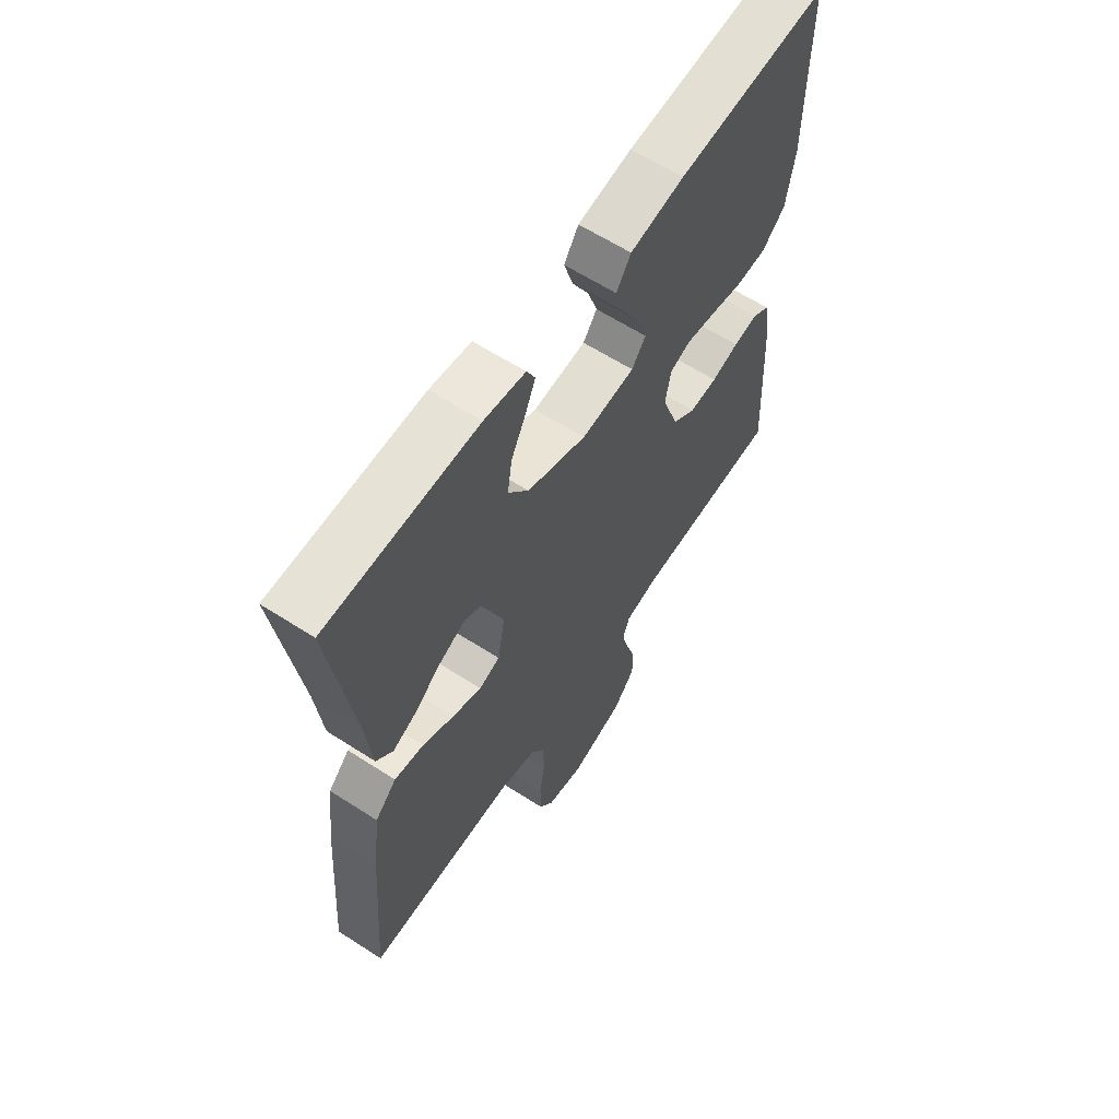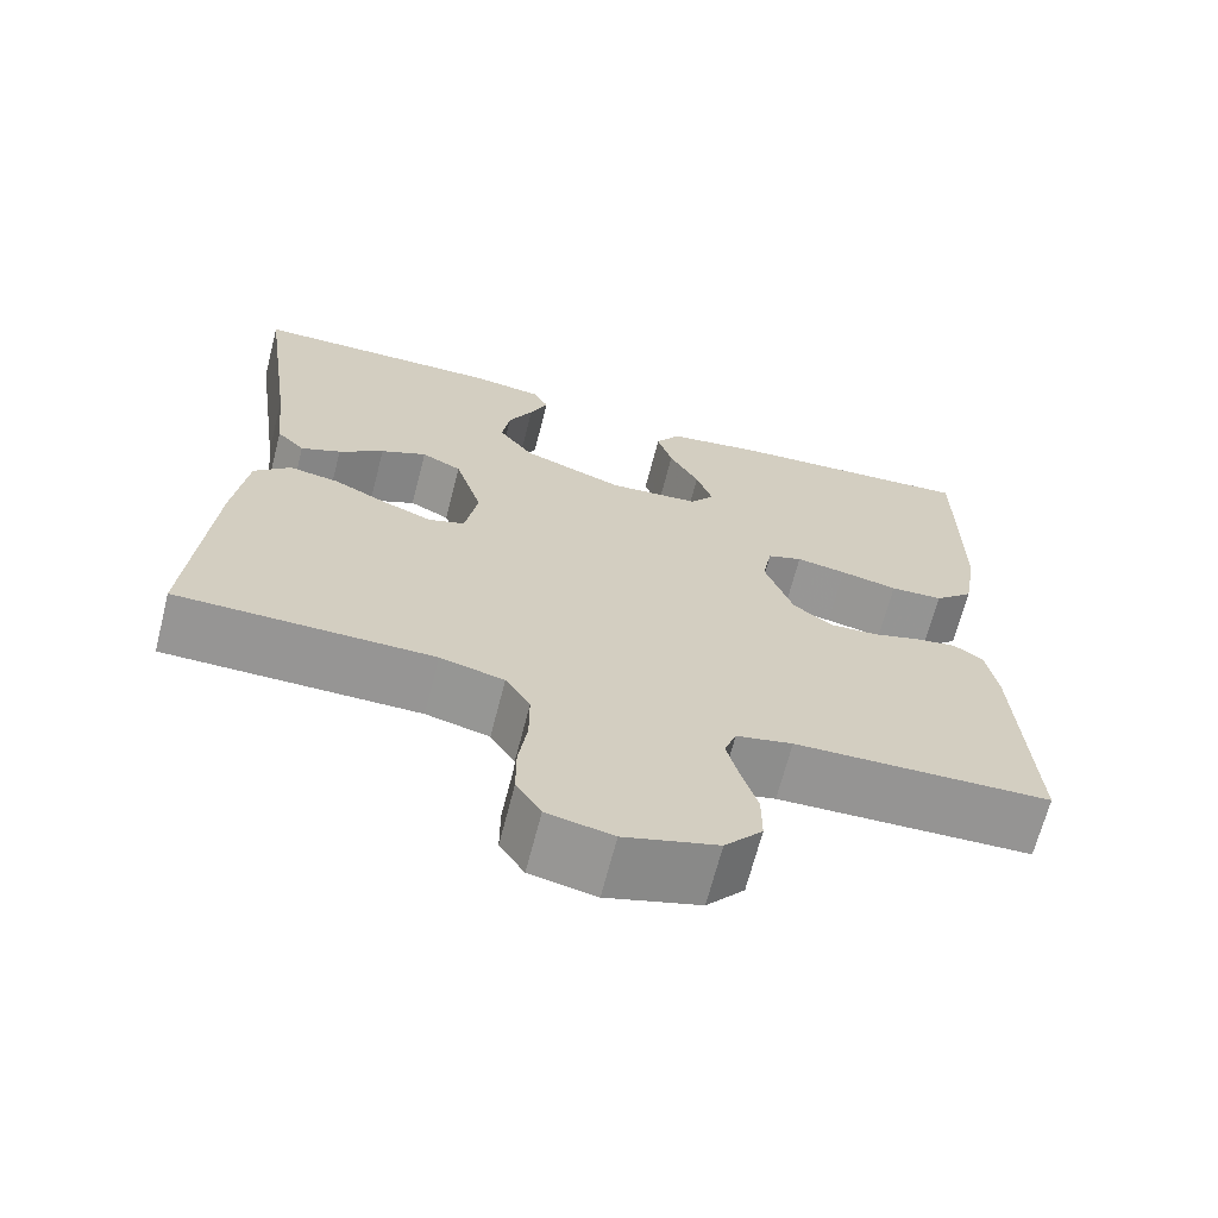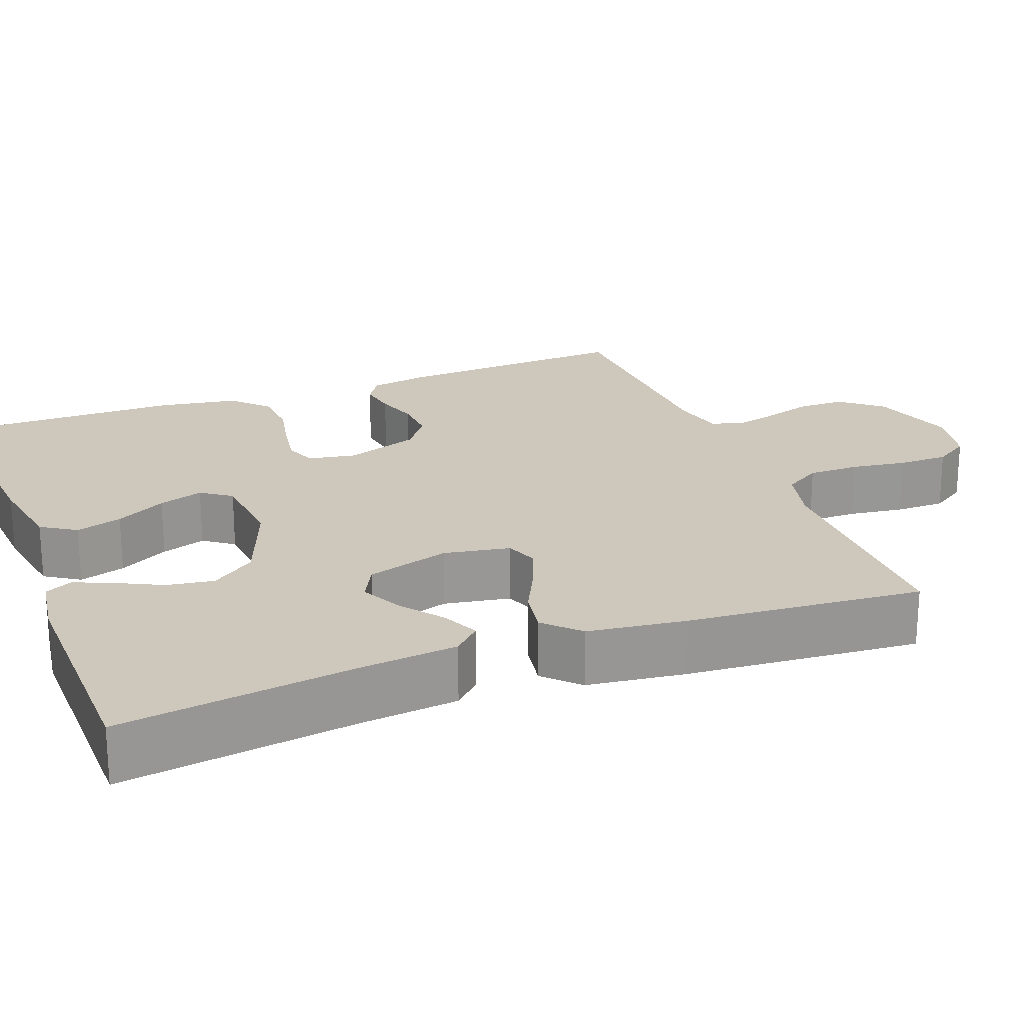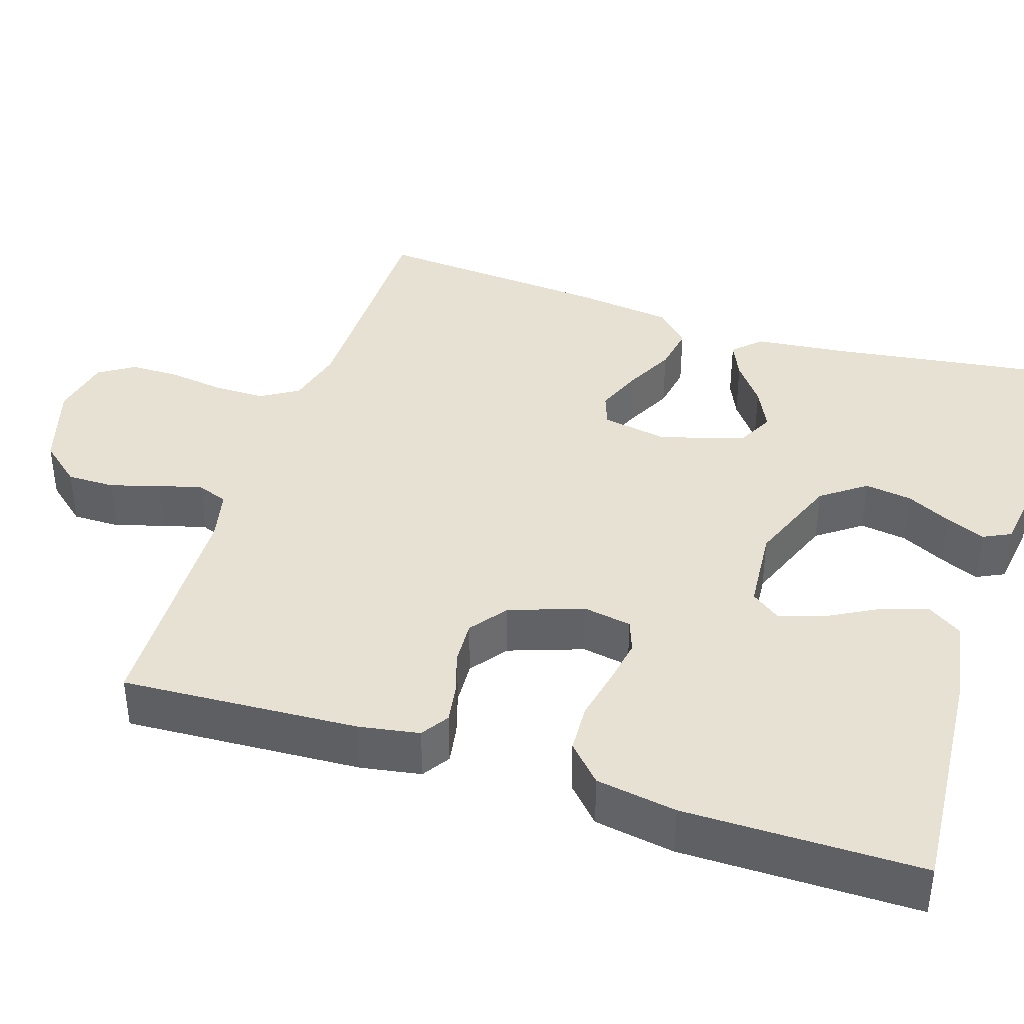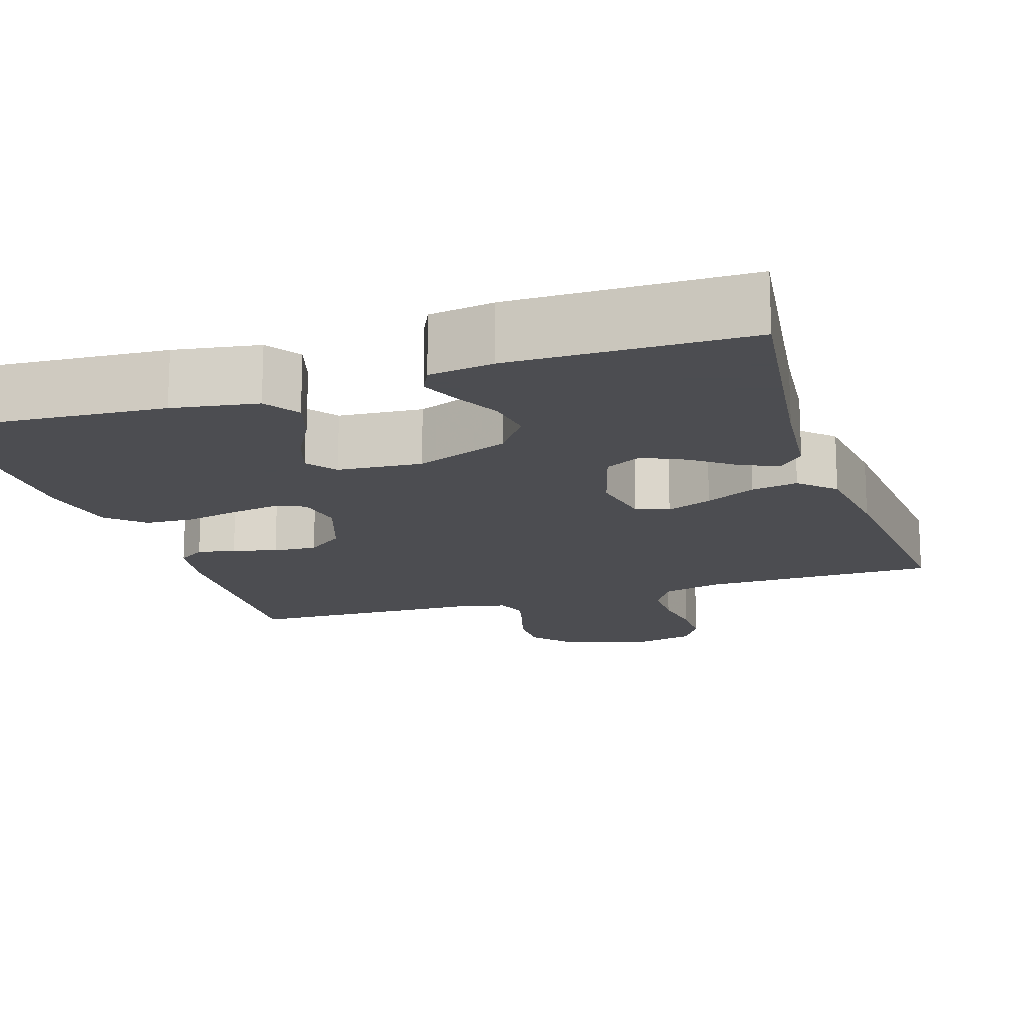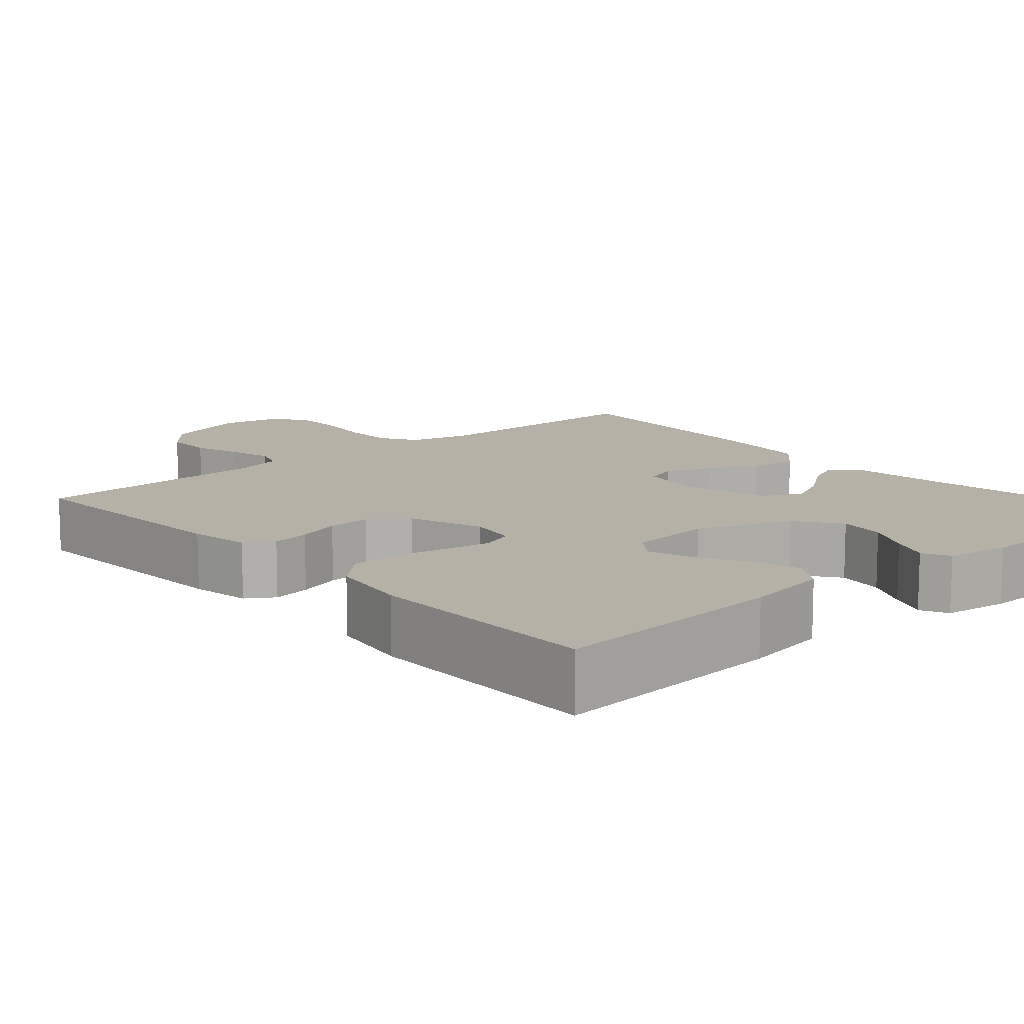
<metadata>
{"format":"obj","ext":"obj","renderer":"f3d","projection":"perspective","resolution":1024,"background":"white","views":[{"elev":62.2,"azim":123.2,"up":"+Z"},{"elev":-67.5,"azim":165.6,"up":"+Z"},{"elev":22.0,"azim":68.9,"up":"+Y"},{"elev":39.4,"azim":-72.1,"up":"+Y"},{"elev":-16.1,"azim":18.2,"up":"+Y"},{"elev":12.1,"azim":-41.5,"up":"+Y"}]}
</metadata>
<code>
v -0.5 0.07 -0.5
v -0.484 0.07 -0.2
v -0.471 0.07 -0.124
v -0.436 0.07 -0.101
v -0.387 0.07 -0.109
v -0.332 0.07 -0.126
v -0.276 0.07 -0.129
v -0.229 0.07 -0.094
v -0.196 0.07 0
v -0.207 0.07 0.061
v -0.248 0.07 0.076
v -0.307 0.07 0.066
v -0.374 0.07 0.052
v -0.436 0.07 0.055
v -0.482 0.07 0.098
v -0.499 0.07 0.2
v -0.5 0.07 0.5
v -0.2 0.07 0.478
v -0.092 0.07 0.46
v -0.063 0.07 0.416
v -0.081 0.07 0.357
v -0.116 0.07 0.293
v -0.135 0.07 0.236
v -0.107 0.07 0.198
v 0 0.07 0.189
v 0.119 0.07 0.235
v 0.16 0.07 0.291
v 0.151 0.07 0.351
v 0.122 0.07 0.408
v 0.101 0.07 0.457
v 0.118 0.07 0.492
v 0.2 0.07 0.504
v 0.5 0.07 0.5
v 0.458 0.07 0.2
v 0.445 0.07 0.077
v 0.412 0.07 0.043
v 0.365 0.07 0.064
v 0.312 0.07 0.104
v 0.258 0.07 0.13
v 0.211 0.07 0.106
v 0.179 0.07 0
v 0.194 0.07 -0.084
v 0.236 0.07 -0.099
v 0.294 0.07 -0.076
v 0.358 0.07 -0.044
v 0.417 0.07 -0.034
v 0.46 0.07 -0.076
v 0.476 0.07 -0.2
v 0.5 0.07 -0.5
v 0.2 0.07 -0.501
v 0.125 0.07 -0.52
v 0.096 0.07 -0.567
v 0.096 0.07 -0.632
v 0.106 0.07 -0.702
v 0.106 0.07 -0.766
v 0.077 0.07 -0.811
v 0 0.07 -0.827
v -0.109 0.07 -0.794
v -0.153 0.07 -0.742
v -0.153 0.07 -0.681
v -0.134 0.07 -0.619
v -0.12 0.07 -0.564
v -0.134 0.07 -0.525
v -0.2 0.07 -0.51
v -0.5 0 -0.5
v -0.484 0 -0.2
v -0.471 0 -0.124
v -0.436 0 -0.101
v -0.387 0 -0.109
v -0.332 0 -0.126
v -0.276 0 -0.129
v -0.229 0 -0.094
v -0.196 0 0
v -0.207 0 0.061
v -0.248 0 0.076
v -0.307 0 0.066
v -0.374 0 0.052
v -0.436 0 0.055
v -0.482 0 0.098
v -0.499 0 0.2
v -0.5 0 0.5
v -0.2 0 0.478
v -0.092 0 0.46
v -0.063 0 0.416
v -0.081 0 0.357
v -0.116 0 0.293
v -0.135 0 0.236
v -0.107 0 0.198
v 0 0 0.189
v 0.119 0 0.235
v 0.16 0 0.291
v 0.151 0 0.351
v 0.122 0 0.408
v 0.101 0 0.457
v 0.118 0 0.492
v 0.2 0 0.504
v 0.5 0 0.5
v 0.458 0 0.2
v 0.445 0 0.077
v 0.412 0 0.043
v 0.365 0 0.064
v 0.312 0 0.104
v 0.258 0 0.13
v 0.211 0 0.106
v 0.179 0 0
v 0.194 0 -0.084
v 0.236 0 -0.099
v 0.294 0 -0.076
v 0.358 0 -0.044
v 0.417 0 -0.034
v 0.46 0 -0.076
v 0.476 0 -0.2
v 0.5 0 -0.5
v 0.2 0 -0.501
v 0.125 0 -0.52
v 0.096 0 -0.567
v 0.096 0 -0.632
v 0.106 0 -0.702
v 0.106 0 -0.766
v 0.077 0 -0.811
v 0 0 -0.827
v -0.109 0 -0.794
v -0.153 0 -0.742
v -0.153 0 -0.681
v -0.134 0 -0.619
v -0.12 0 -0.564
v -0.134 0 -0.525
v -0.2 0 -0.51
f 59 60 61
f 58 59 61
f 57 58 61
f 56 57 61
f 55 56 61
f 54 55 61
f 53 54 61
f 52 53 61 62
f 51 52 62 63
f 48 49 50
f 47 48 50
f 46 47 50
f 45 46 50
f 44 45 50
f 51 63 64
f 50 51 64
f 44 50 64
f 43 44 64
f 36 37 38
f 35 36 38
f 34 35 38
f 33 34 38
f 32 33 38
f 31 32 38
f 30 31 38
f 29 30 38
f 28 29 38
f 27 28 38 39
f 26 27 39 40
f 20 21 22
f 19 20 22
f 18 19 22
f 17 18 22
f 16 17 22
f 15 16 22
f 14 15 22
f 13 14 22
f 12 13 22
f 11 12 22 23
f 10 11 23 24
f 4 5 6
f 3 4 6
f 2 3 6
f 1 2 6
f 64 1 6
f 64 6 7
f 64 7 8
f 43 64 8
f 42 43 8
f 41 42 8 9
f 41 9 10
f 40 41 10
f 26 40 10
f 25 26 10
f 10 24 25
f 125 124 123
f 125 123 122
f 125 122 121
f 125 121 120
f 125 120 119
f 125 119 118
f 125 118 117
f 126 125 117 116
f 127 126 116 115
f 114 113 112
f 114 112 111
f 114 111 110
f 114 110 109
f 114 109 108
f 128 127 115
f 128 115 114
f 128 114 108
f 128 108 107
f 102 101 100
f 102 100 99
f 102 99 98
f 102 98 97
f 102 97 96
f 102 96 95
f 102 95 94
f 102 94 93
f 102 93 92
f 103 102 92 91
f 104 103 91 90
f 86 85 84
f 86 84 83
f 86 83 82
f 86 82 81
f 86 81 80
f 86 80 79
f 86 79 78
f 86 78 77
f 86 77 76
f 87 86 76 75
f 88 87 75 74
f 70 69 68
f 70 68 67
f 70 67 66
f 70 66 65
f 70 65 128
f 71 70 128
f 72 71 128
f 72 128 107
f 72 107 106
f 73 72 106 105
f 74 73 105
f 74 105 104
f 74 104 90
f 74 90 89
f 89 88 74
f 1 65 66 2
f 2 66 67 3
f 3 67 68 4
f 4 68 69 5
f 5 69 70 6
f 6 70 71 7
f 7 71 72 8
f 8 72 73 9
f 9 73 74 10
f 10 74 75 11
f 11 75 76 12
f 12 76 77 13
f 13 77 78 14
f 14 78 79 15
f 15 79 80 16
f 16 80 81 17
f 17 81 82 18
f 18 82 83 19
f 19 83 84 20
f 20 84 85 21
f 21 85 86 22
f 22 86 87 23
f 23 87 88 24
f 24 88 89 25
f 25 89 90 26
f 26 90 91 27
f 27 91 92 28
f 28 92 93 29
f 29 93 94 30
f 30 94 95 31
f 31 95 96 32
f 32 96 97 33
f 33 97 98 34
f 34 98 99 35
f 35 99 100 36
f 36 100 101 37
f 37 101 102 38
f 38 102 103 39
f 39 103 104 40
f 40 104 105 41
f 41 105 106 42
f 42 106 107 43
f 43 107 108 44
f 44 108 109 45
f 45 109 110 46
f 46 110 111 47
f 47 111 112 48
f 48 112 113 49
f 49 113 114 50
f 50 114 115 51
f 51 115 116 52
f 52 116 117 53
f 53 117 118 54
f 54 118 119 55
f 55 119 120 56
f 56 120 121 57
f 57 121 122 58
f 58 122 123 59
f 59 123 124 60
f 60 124 125 61
f 61 125 126 62
f 62 126 127 63
f 63 127 128 64
f 64 128 65 1

</code>
